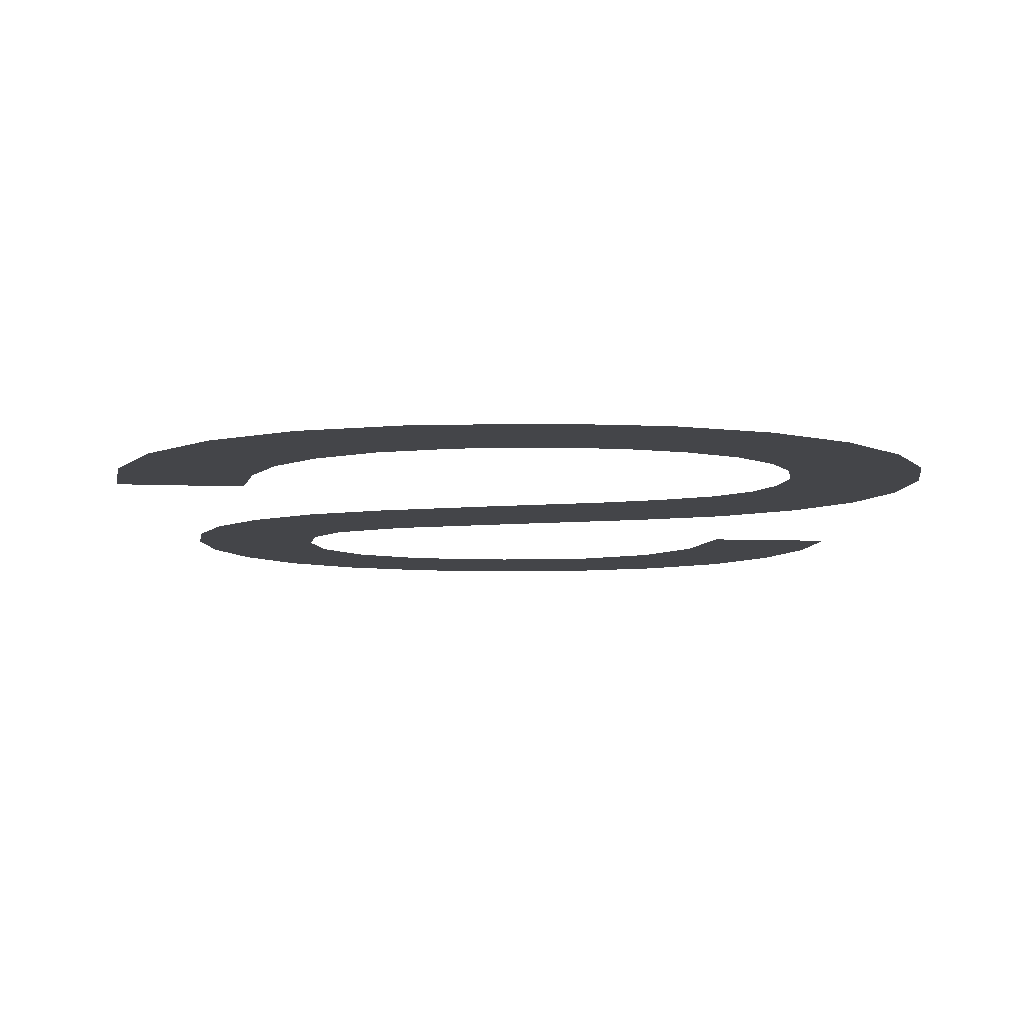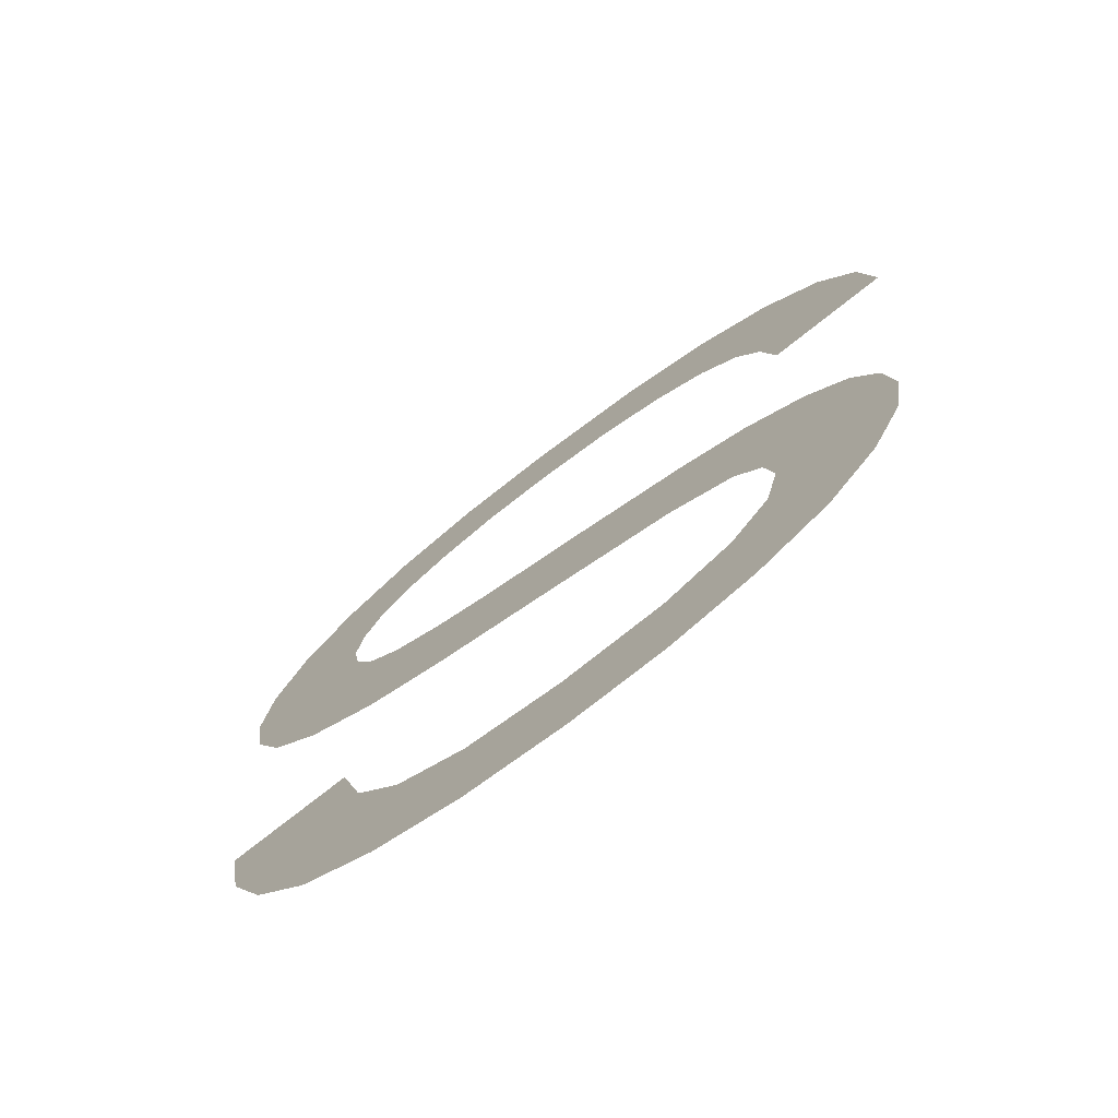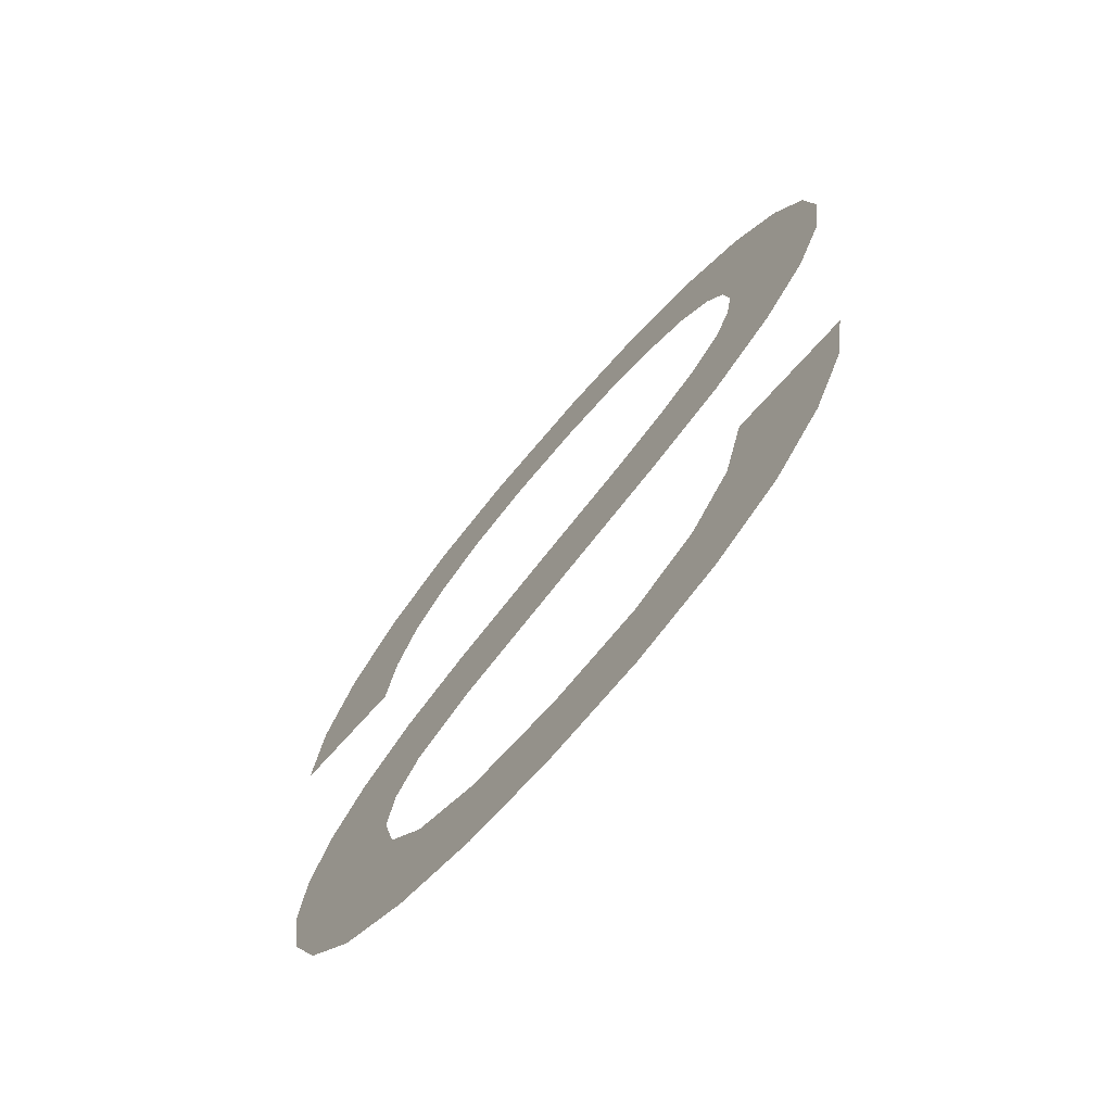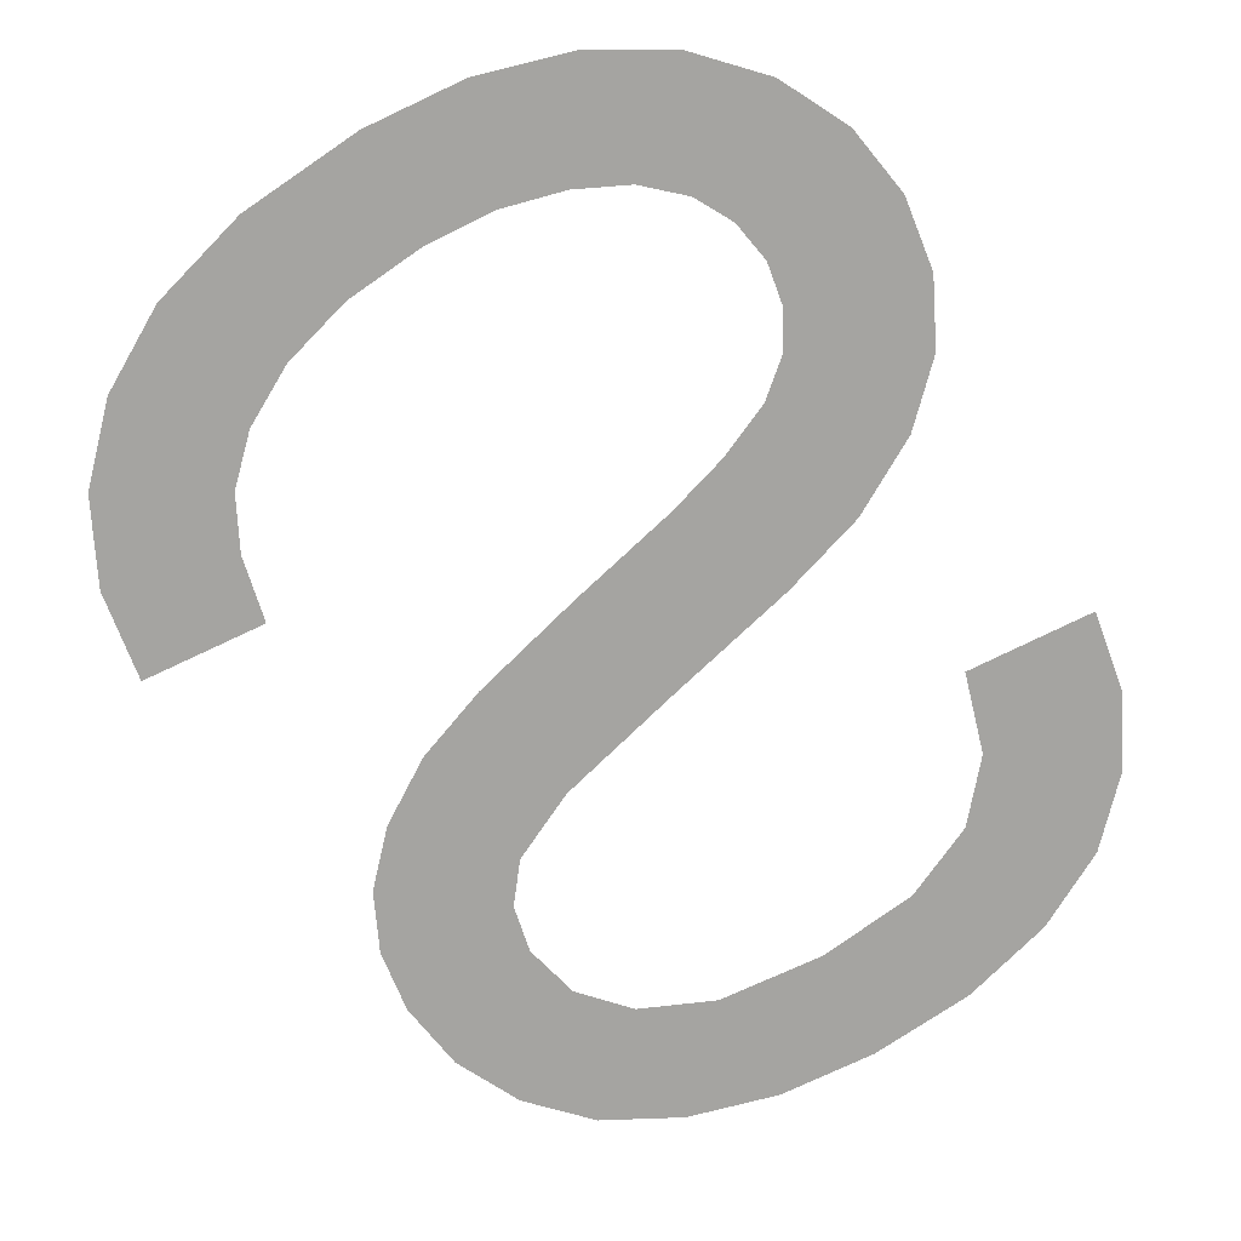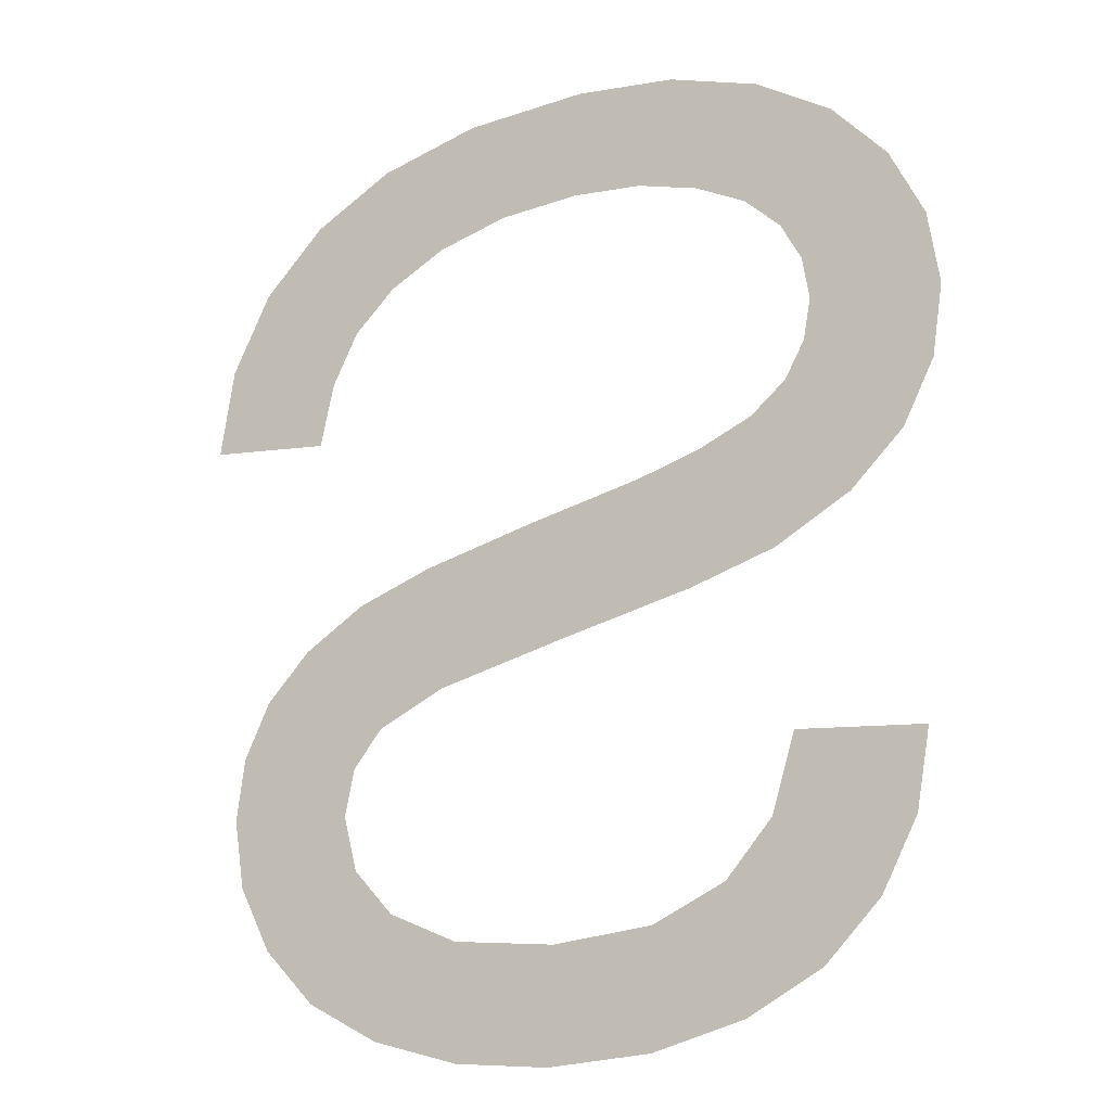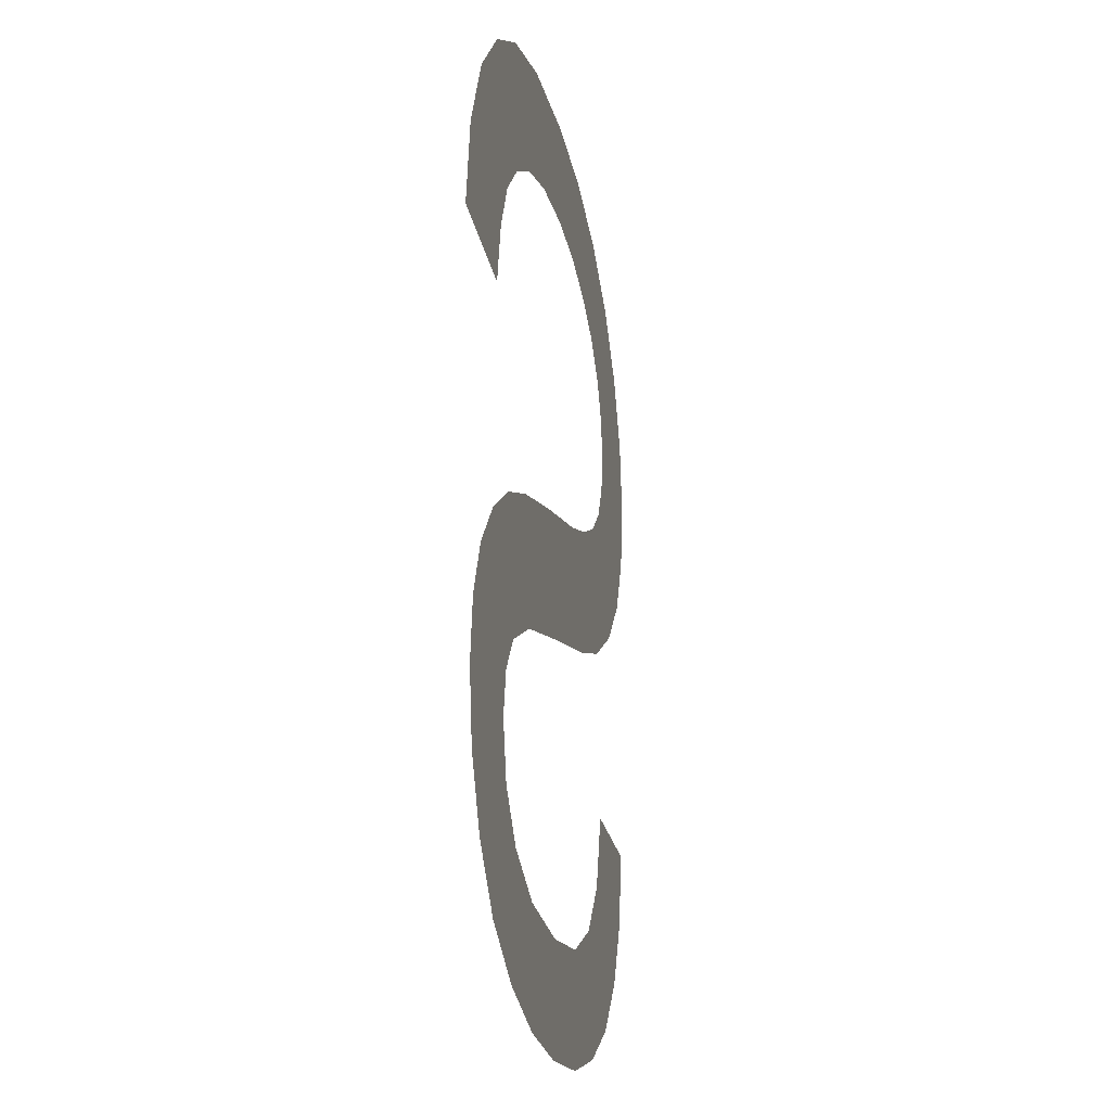
<metadata>
{"format":"obj","ext":"obj","renderer":"f3d","projection":"perspective","resolution":1024,"background":"white","views":[{"elev":-9.1,"azim":-1.2,"up":"+Y"},{"elev":-74.2,"azim":-142.5,"up":"+Z"},{"elev":-71.6,"azim":49.2,"up":"+Z"},{"elev":-73.4,"azim":30.3,"up":"+Y"},{"elev":-16.9,"azim":28.0,"up":"+Z"},{"elev":-20.8,"azim":-79.1,"up":"+Z"}]}
</metadata>
<code>
o #ID241
v -0.06813 0.7857 0.4162
v -0.0683 0.7857 0.4171
v -0.06845 0.7857 0.4163
v -0.06825 0.7857 0.4169
v -0.06807 0.7857 0.4167
v -0.06776 0.7857 0.4161
v -0.06777 0.7857 0.4165
v -0.06732 0.7857 0.4165
v -0.06735 0.7857 0.416
v -0.0669 0.7857 0.4161
v -0.06689 0.7857 0.4166
v -0.0665 0.7857 0.4162
v -0.06658 0.7857 0.4167
v -0.06638 0.7857 0.4169
v -0.06618 0.7857 0.4163
v -0.06628 0.7857 0.4173
v -0.06574 0.7857 0.4172
v -0.06595 0.7857 0.4166
v -0.06579 0.7857 0.4169
v -0.06881 0.7857 0.4168
v -0.06882 0.7857 0.4174
v -0.06885 0.7857 0.4171
v -0.06871 0.7857 0.4176
v -0.06867 0.7857 0.4166
v -0.06851 0.7857 0.4178
v -0.06825 0.7857 0.418
v -0.06826 0.7857 0.4173
v -0.06814 0.7857 0.4175
v -0.06792 0.7857 0.4181
v -0.06784 0.7857 0.4176
v -0.06742 0.7857 0.4183
v -0.06728 0.7857 0.4177
v -0.06693 0.7857 0.4184
v -0.0667 0.7857 0.4179
v -0.06666 0.7857 0.4185
v -0.06634 0.7857 0.418
v -0.06642 0.7857 0.4186
v -0.06627 0.7857 0.4187
v -0.06601 0.7857 0.4182
v -0.06619 0.7857 0.4188
v -0.06616 0.7857 0.419
v -0.06604 0.7857 0.4198
v -0.0658 0.7857 0.4196
v -0.06578 0.7857 0.4184
v -0.06565 0.7857 0.4193
v -0.06565 0.7857 0.4187
v -0.0656 0.7857 0.419
v -0.06848 0.7857 0.4188
v -0.06895 0.7857 0.4192
v -0.06902 0.7857 0.4188
v -0.06878 0.7857 0.4195
v -0.06851 0.7857 0.4198
v -0.06842 0.7857 0.419
v -0.06817 0.7857 0.42
v -0.0683 0.7857 0.4193
v -0.06813 0.7857 0.4194
v -0.06773 0.7857 0.4201
v -0.06787 0.7857 0.4196
v -0.06757 0.7857 0.4197
v -0.06719 0.7857 0.4202
v -0.06722 0.7857 0.4197
v -0.06691 0.7857 0.4197
v -0.06675 0.7857 0.4201
v -0.06665 0.7857 0.4196
v -0.06637 0.7857 0.42
v -0.06643 0.7857 0.4195
v -0.06628 0.7857 0.4194
v -0.06619 0.7857 0.4192
v -0.06616 0.7857 0.419
v -0.06619 0.7857 0.4192
v -0.06604 0.7857 0.4198
v -0.06628 0.7857 0.4194
v -0.06637 0.7857 0.42
v -0.06643 0.7857 0.4195
v -0.06665 0.7857 0.4196
v -0.06675 0.7857 0.4201
v -0.06691 0.7857 0.4197
v -0.06719 0.7857 0.4202
v -0.06722 0.7857 0.4197
v -0.06757 0.7857 0.4197
v -0.06773 0.7857 0.4201
v -0.06787 0.7857 0.4196
v -0.06813 0.7857 0.4194
v -0.06817 0.7857 0.42
v -0.0683 0.7857 0.4193
v -0.06842 0.7857 0.419
v -0.06851 0.7857 0.4198
v -0.06848 0.7857 0.4188
v -0.06878 0.7857 0.4195
v -0.06895 0.7857 0.4192
v -0.06902 0.7857 0.4188
v -0.0656 0.7857 0.419
v -0.06565 0.7857 0.4187
v -0.06565 0.7857 0.4193
v -0.06578 0.7857 0.4184
v -0.0658 0.7857 0.4196
v -0.06601 0.7857 0.4182
v -0.06619 0.7857 0.4188
v -0.06627 0.7857 0.4187
v -0.06634 0.7857 0.418
v -0.06642 0.7857 0.4186
v -0.06666 0.7857 0.4185
v -0.0667 0.7857 0.4179
v -0.06693 0.7857 0.4184
v -0.06728 0.7857 0.4177
v -0.06742 0.7857 0.4183
v -0.06784 0.7857 0.4176
v -0.06792 0.7857 0.4181
v -0.06814 0.7857 0.4175
v -0.06825 0.7857 0.418
v -0.06826 0.7857 0.4173
v -0.0683 0.7857 0.4171
v -0.06845 0.7857 0.4163
v -0.06851 0.7857 0.4178
v -0.06867 0.7857 0.4166
v -0.06871 0.7857 0.4176
v -0.06881 0.7857 0.4168
v -0.06882 0.7857 0.4174
v -0.06885 0.7857 0.4171
v -0.06579 0.7857 0.4169
v -0.06595 0.7857 0.4166
v -0.06574 0.7857 0.4172
v -0.06618 0.7857 0.4163
v -0.06628 0.7857 0.4173
v -0.06638 0.7857 0.4169
v -0.0665 0.7857 0.4162
v -0.06658 0.7857 0.4167
v -0.06689 0.7857 0.4166
v -0.0669 0.7857 0.4161
v -0.06732 0.7857 0.4165
v -0.06735 0.7857 0.416
v -0.06776 0.7857 0.4161
v -0.06777 0.7857 0.4165
v -0.06807 0.7857 0.4167
v -0.06813 0.7857 0.4162
v -0.06825 0.7857 0.4169
f 1 2 3
f 2 1 4
f 4 1 5
f 5 1 6
f 5 6 7
f 7 6 8
f 8 6 9
f 8 9 10
f 8 10 11
f 11 10 12
f 11 12 13
f 13 12 14
f 14 12 15
f 14 15 16
f 16 15 17
f 17 15 18
f 17 18 19
f 20 21 22
f 21 20 23
f 23 20 24
f 23 24 25
f 25 24 3
f 25 3 26
f 26 3 2
f 26 2 27
f 26 27 28
f 26 28 29
f 29 28 30
f 29 30 31
f 31 30 32
f 31 32 33
f 33 32 34
f 33 34 35
f 35 34 36
f 35 36 37
f 37 36 38
f 38 36 39
f 38 39 40
f 40 39 41
f 41 39 42
f 42 39 43
f 43 39 44
f 43 44 45
f 45 44 46
f 45 46 47
f 48 49 50
f 49 48 51
f 51 48 52
f 52 48 53
f 52 53 54
f 54 53 55
f 54 55 56
f 54 56 57
f 57 56 58
f 57 58 59
f 57 59 60
f 60 59 61
f 60 61 62
f 60 62 63
f 63 62 64
f 63 64 65
f 65 64 66
f 65 66 67
f 65 67 42
f 42 67 68
f 42 68 41
f 69 70 71
f 70 72 71
f 71 72 73
f 72 74 73
f 74 75 73
f 73 75 76
f 75 77 76
f 76 77 78
f 77 79 78
f 79 80 78
f 78 80 81
f 80 82 81
f 82 83 81
f 81 83 84
f 83 85 84
f 85 86 84
f 84 86 87
f 86 88 87
f 87 88 89
f 89 88 90
f 91 90 88
f 92 93 94
f 93 95 94
f 94 95 96
f 95 97 96
f 96 97 71
f 71 97 69
f 69 97 98
f 98 97 99
f 97 100 99
f 99 100 101
f 101 100 102
f 100 103 102
f 102 103 104
f 103 105 104
f 104 105 106
f 105 107 106
f 106 107 108
f 107 109 108
f 108 109 110
f 109 111 110
f 111 112 110
f 112 113 110
f 110 113 114
f 113 115 114
f 114 115 116
f 115 117 116
f 116 117 118
f 119 118 117
f 120 121 122
f 121 123 122
f 122 123 124
f 124 123 125
f 123 126 125
f 125 126 127
f 127 126 128
f 126 129 128
f 128 129 130
f 129 131 130
f 131 132 130
f 130 132 133
f 133 132 134
f 132 135 134
f 134 135 136
f 136 135 112
f 113 112 135

</code>
